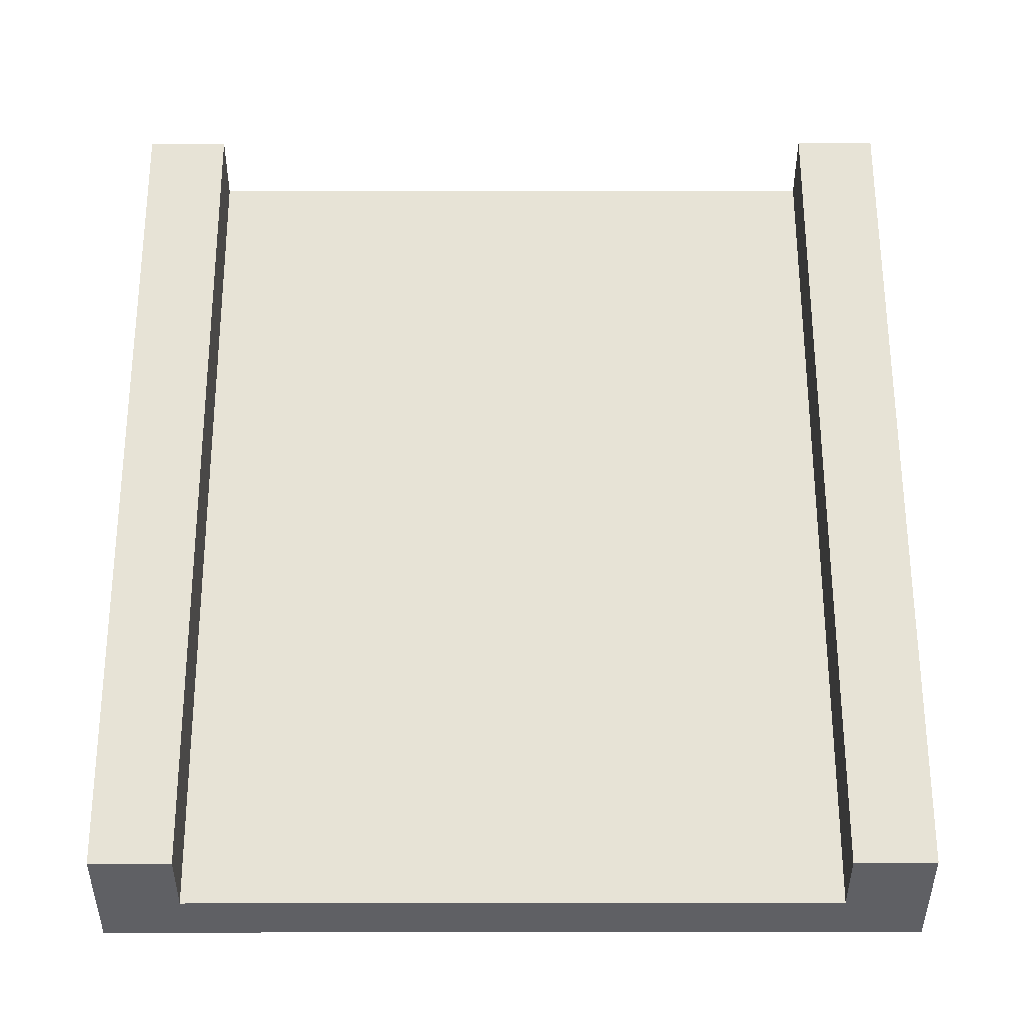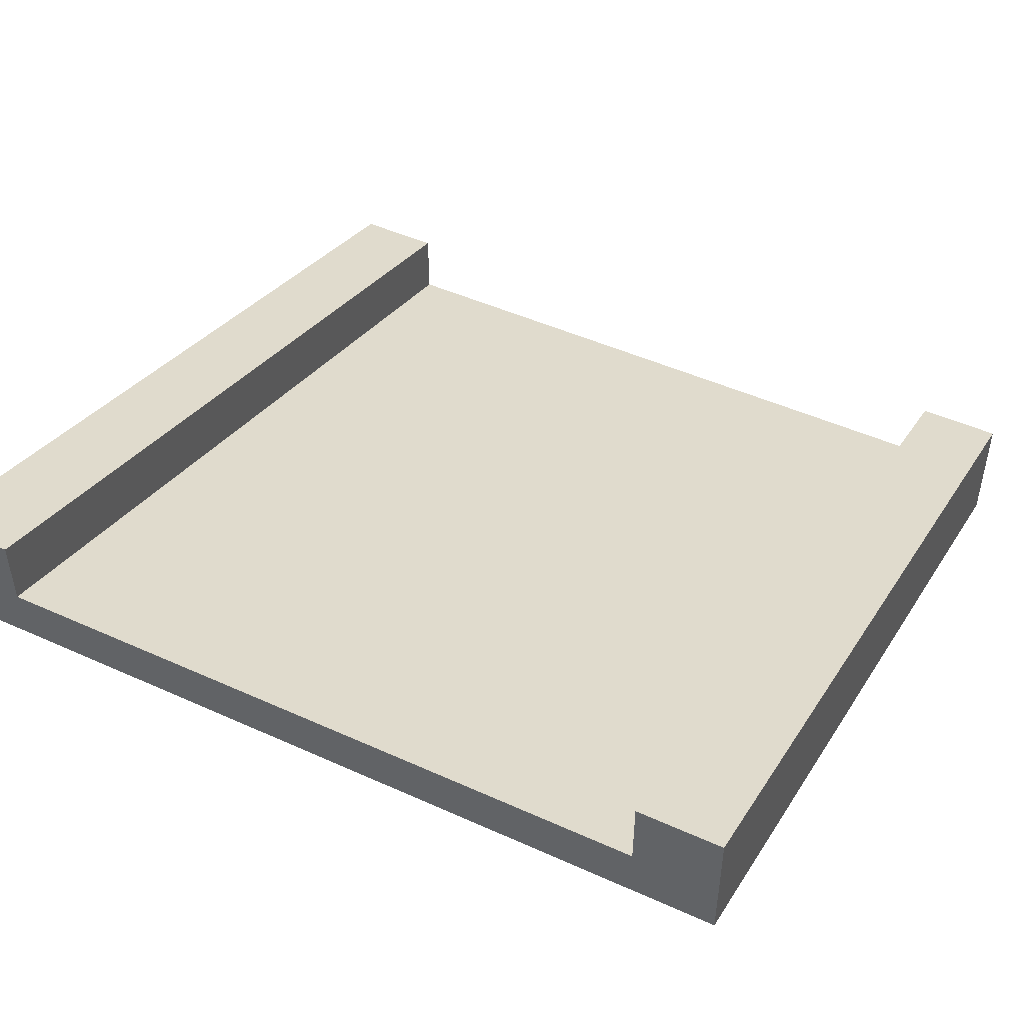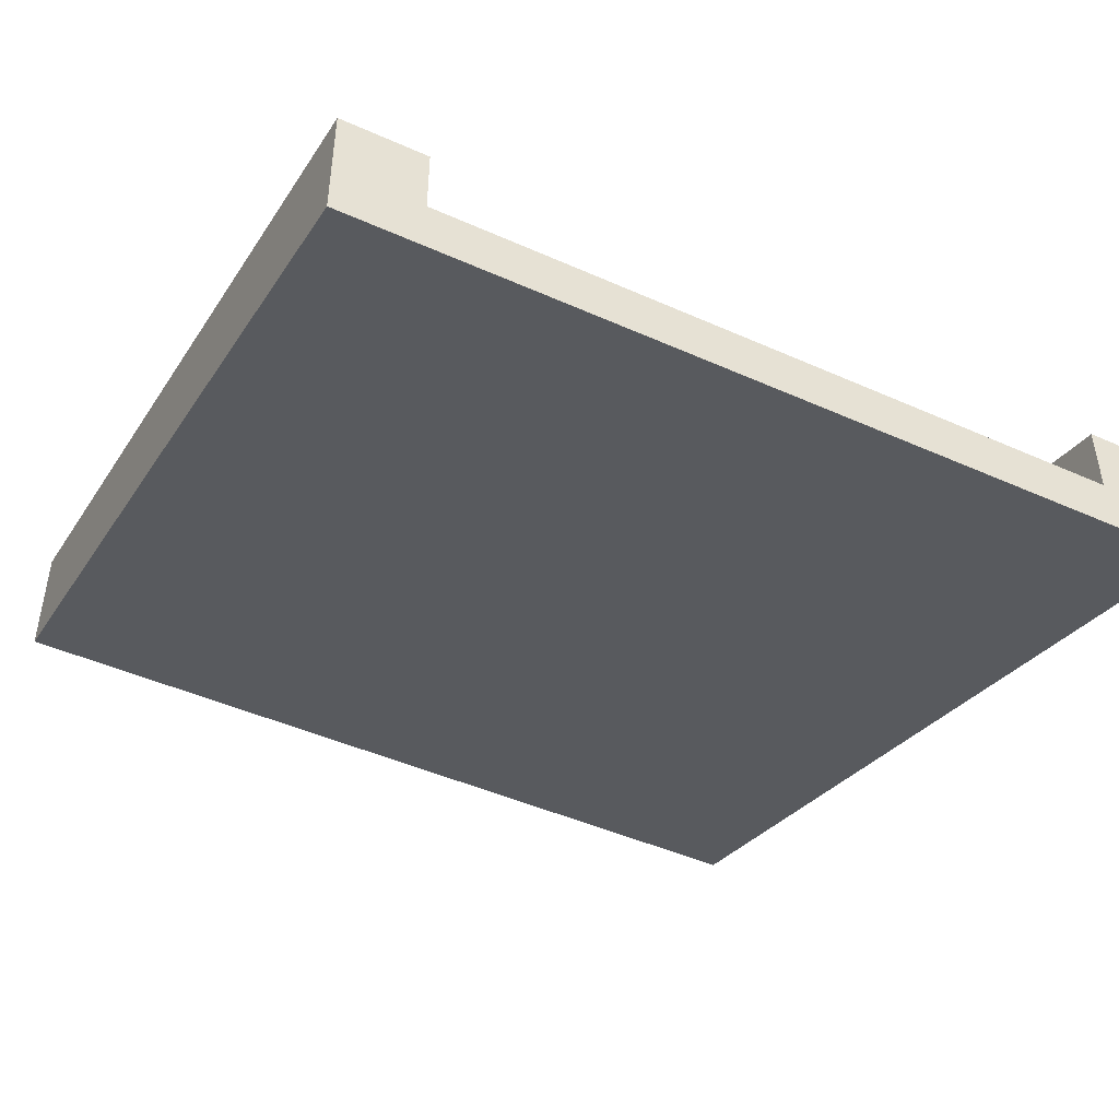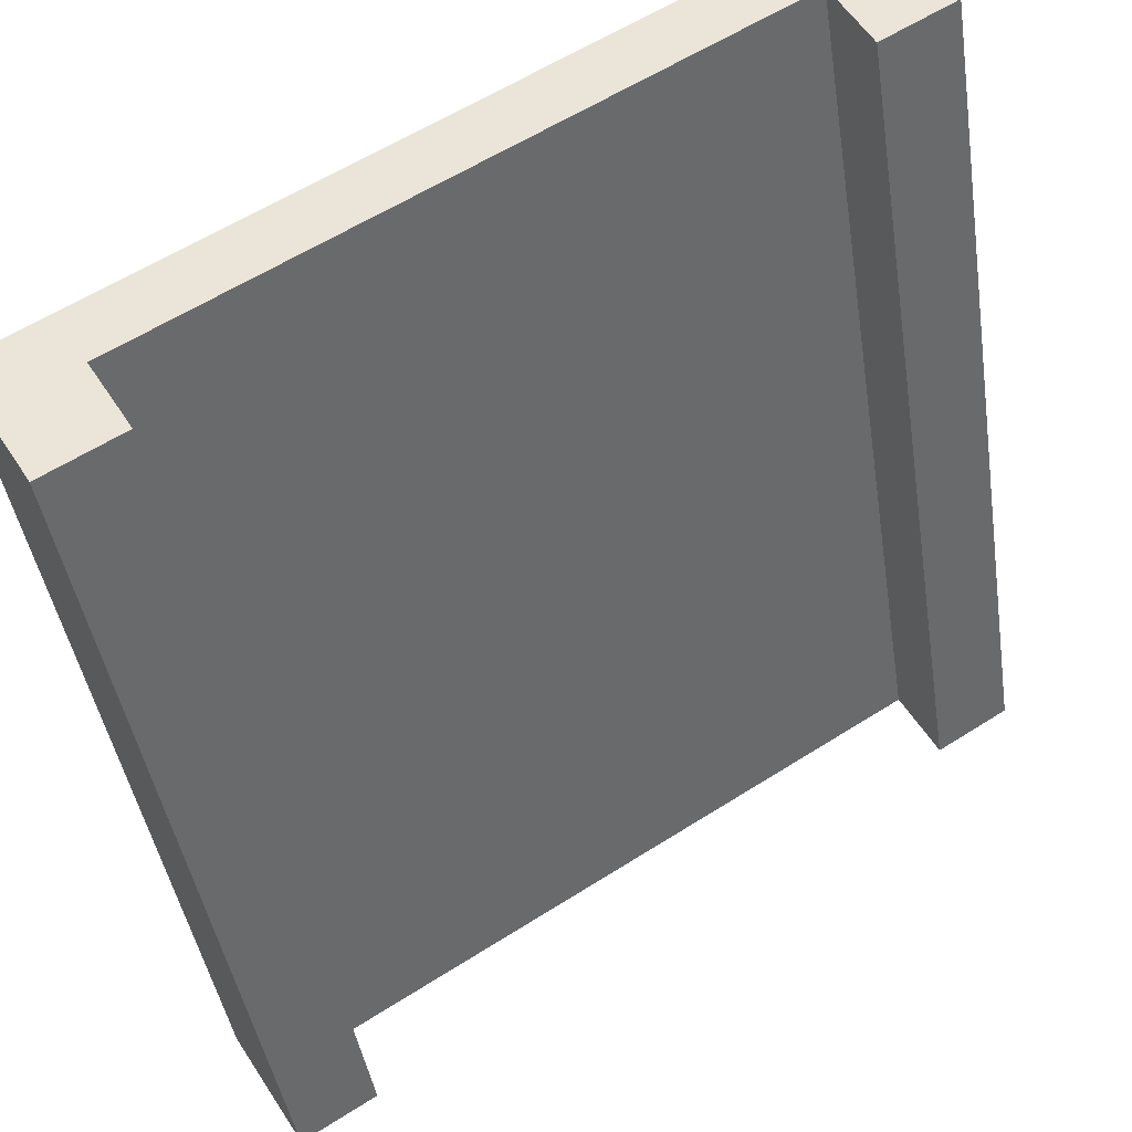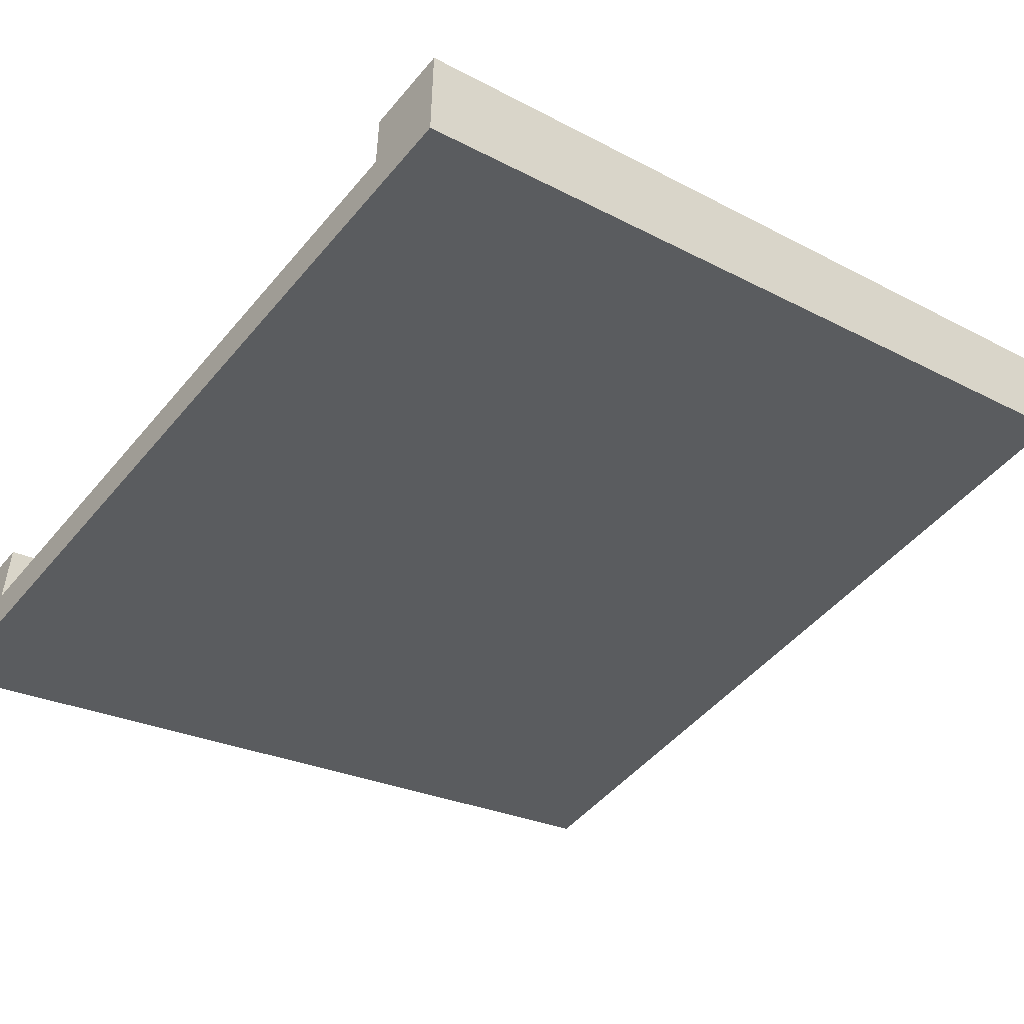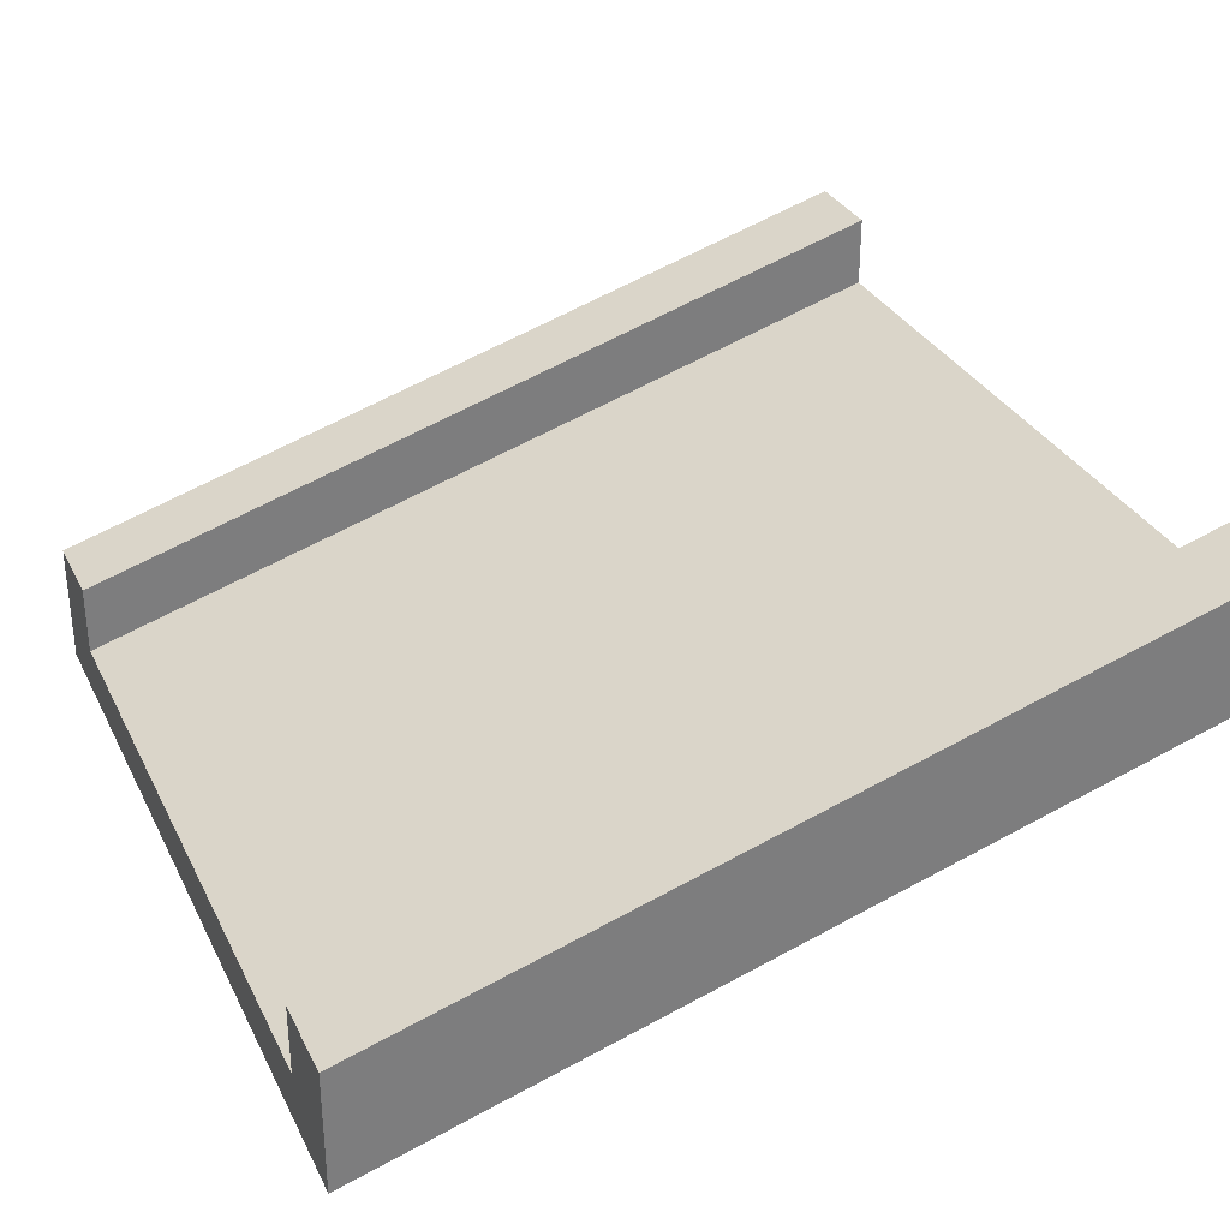
<metadata>
{"format":"obj","ext":"obj","renderer":"f3d","projection":"perspective","resolution":1024,"background":"white","views":[{"elev":46.3,"azim":-0.1,"up":"+Y"},{"elev":47.2,"azim":-152.9,"up":"+Y"},{"elev":-45.9,"azim":-27.1,"up":"+Y"},{"elev":59.4,"azim":146.8,"up":"+Z"},{"elev":-49.7,"azim":51.8,"up":"+Y"},{"elev":31.8,"azim":66.9,"up":"+Y"}]}
</metadata>
<code>
o Mesh1_Ramp_2_Model
v 0.3 0.44 -3
v 0.3 0.19 -3
v 0.3 0 -3
v 0 0 -3
v 0 0.44 -3
v 0 -0.88 -0
v 0 -0.44 -0
v 0.3 -0.44 -0
v 0.3 -0.88 -0
v 0.3 -0.69 -0
v 2.7 0 -3
v 3 0 -3
v 3 -0.88 -0
v 2.7 -0.88 -0
v 2.7 0.19 -3
v 2.7 -0.69 -0
v 2.7 -0.44 -0
v 3 -0.44 -0
v 3 0.44 -3
v 2.7 0.44 -3
f 9 10 6
f 10 8 7 6
f 2 3 4
f 12 19 18 13
f 14 9 3 11
f 16 13 18 17
f 14 11 12 13
f 4 3 9 6
f 18 19 20 17
f 15 20 19 12
f 16 14 13
f 17 20 15 16
f 8 10 2 1
f 4 6 7 5
f 11 15 12
f 2 4 5 1
f 8 1 5 7
f 16 15 2 10
f 10 9 14 16
f 15 11 3 2

</code>
